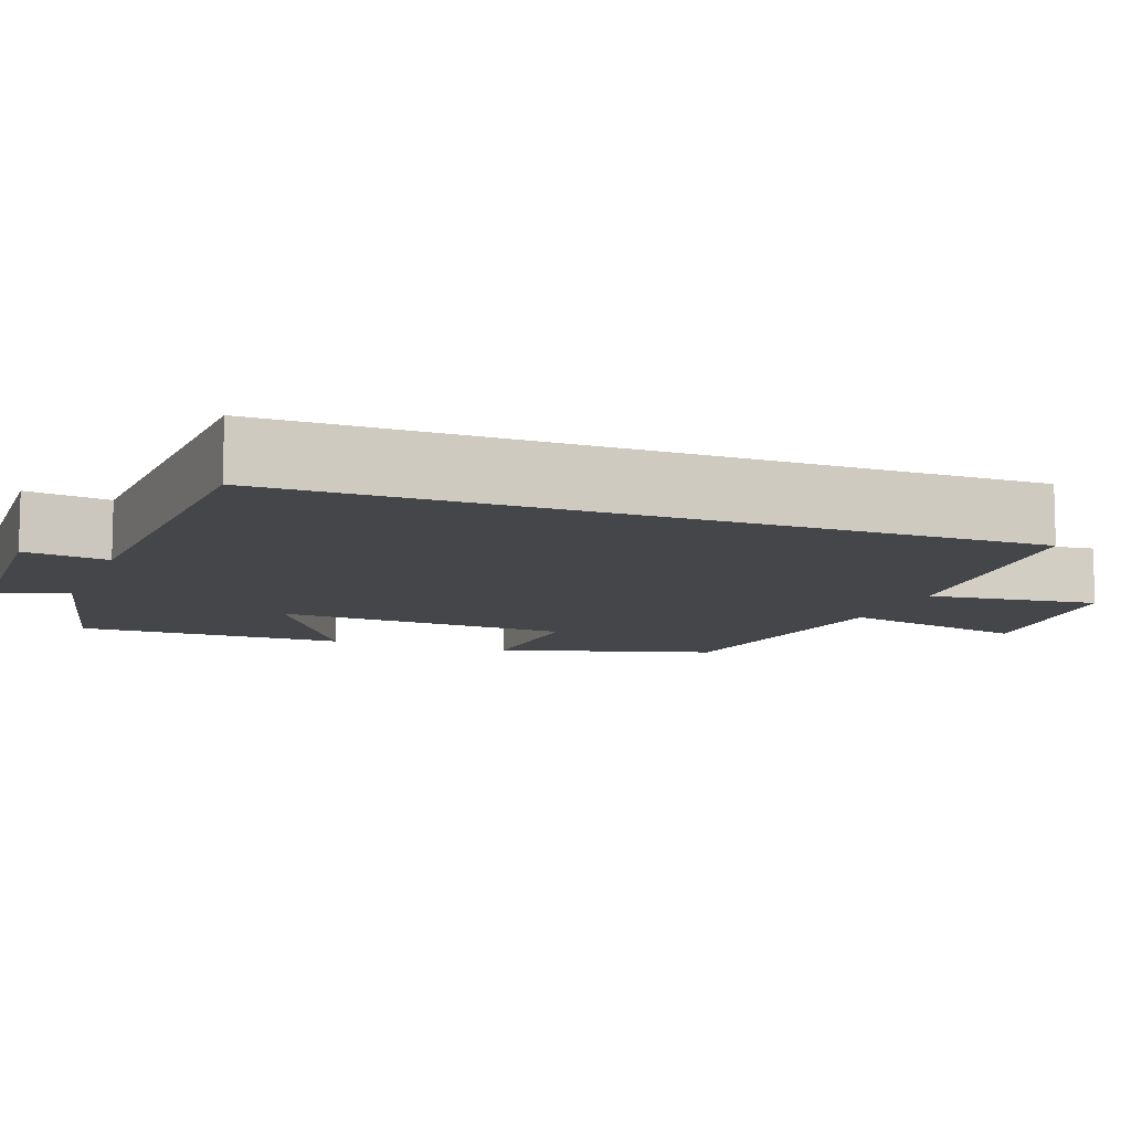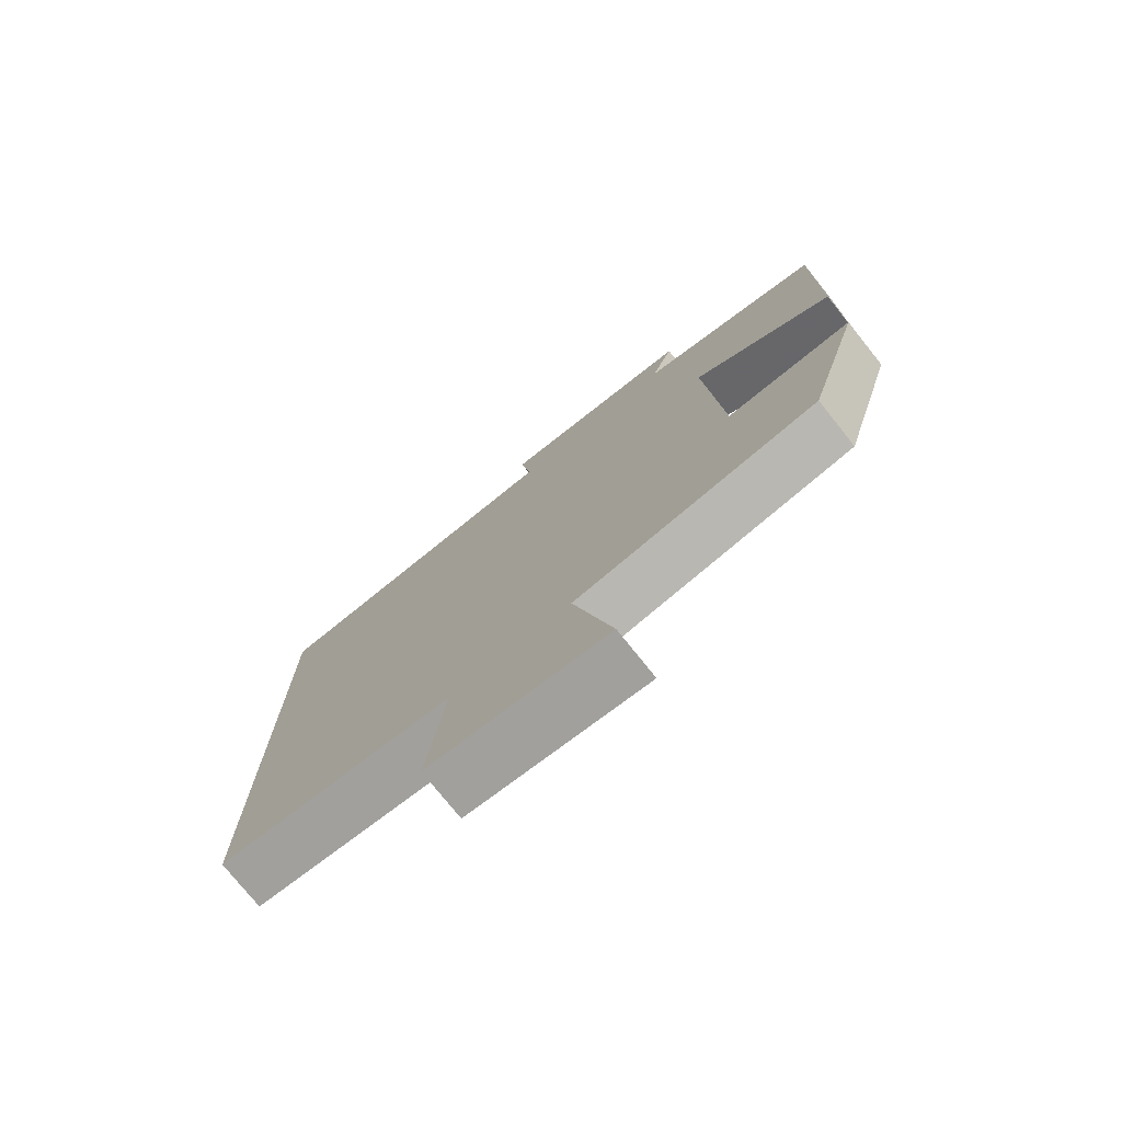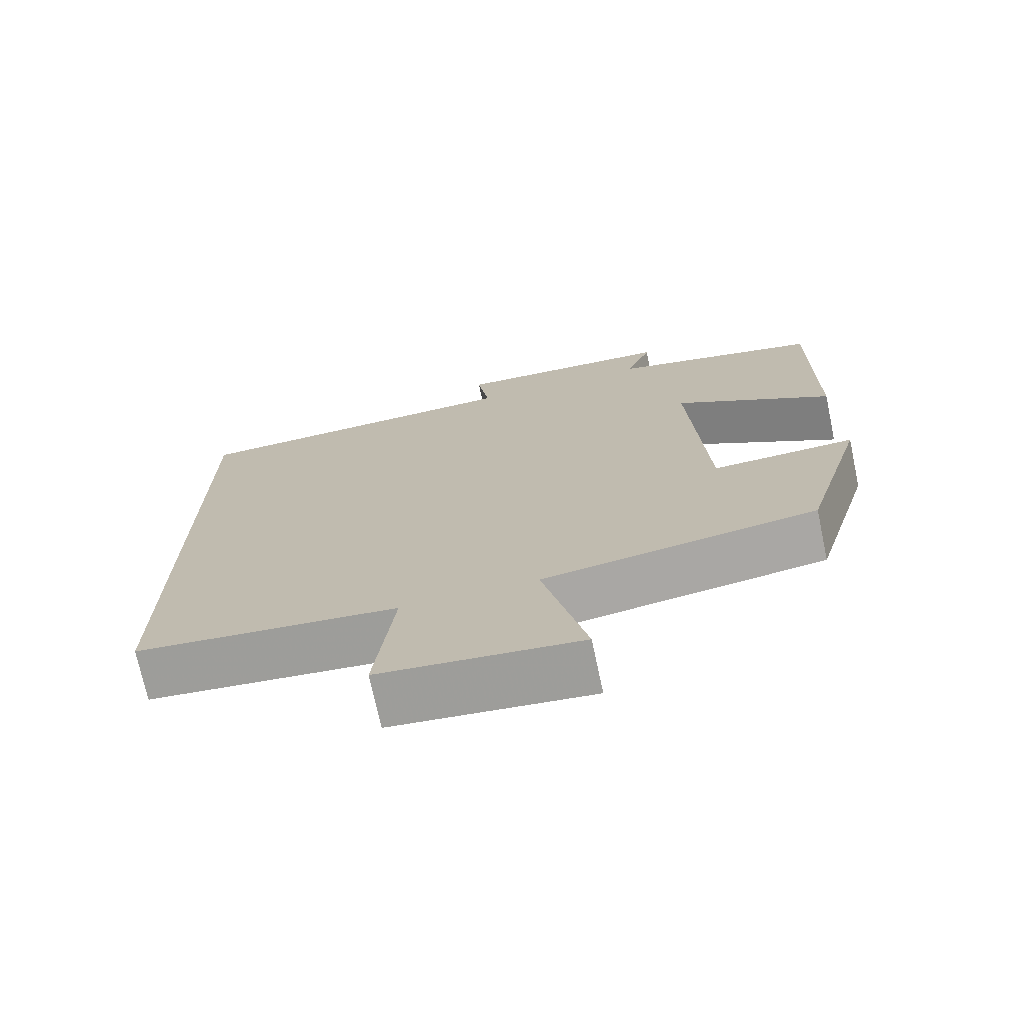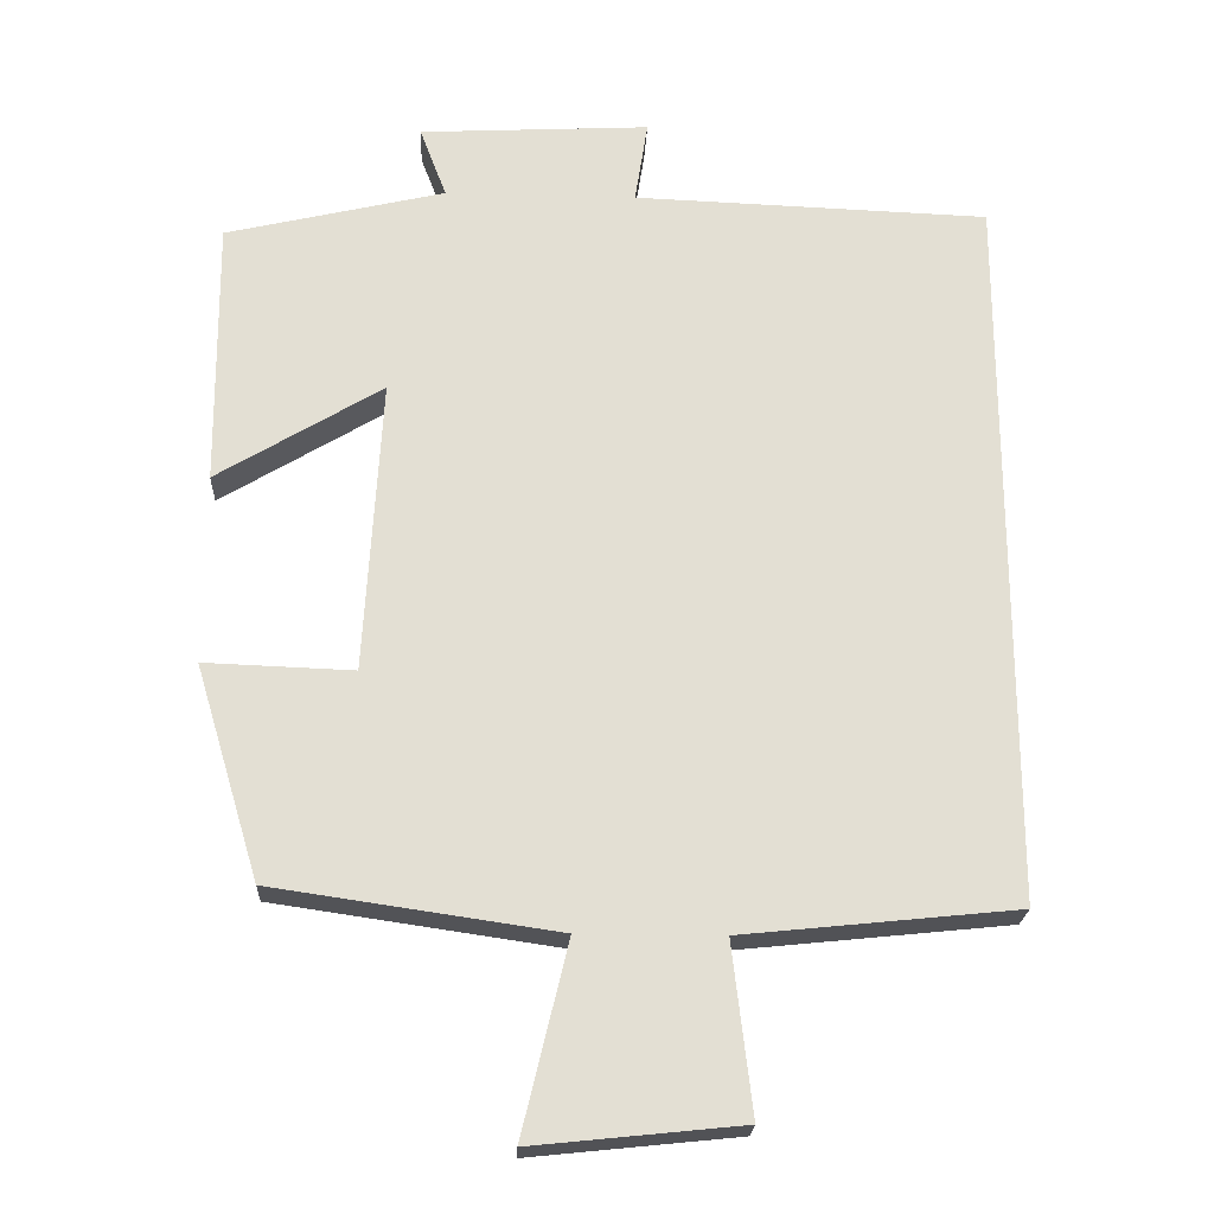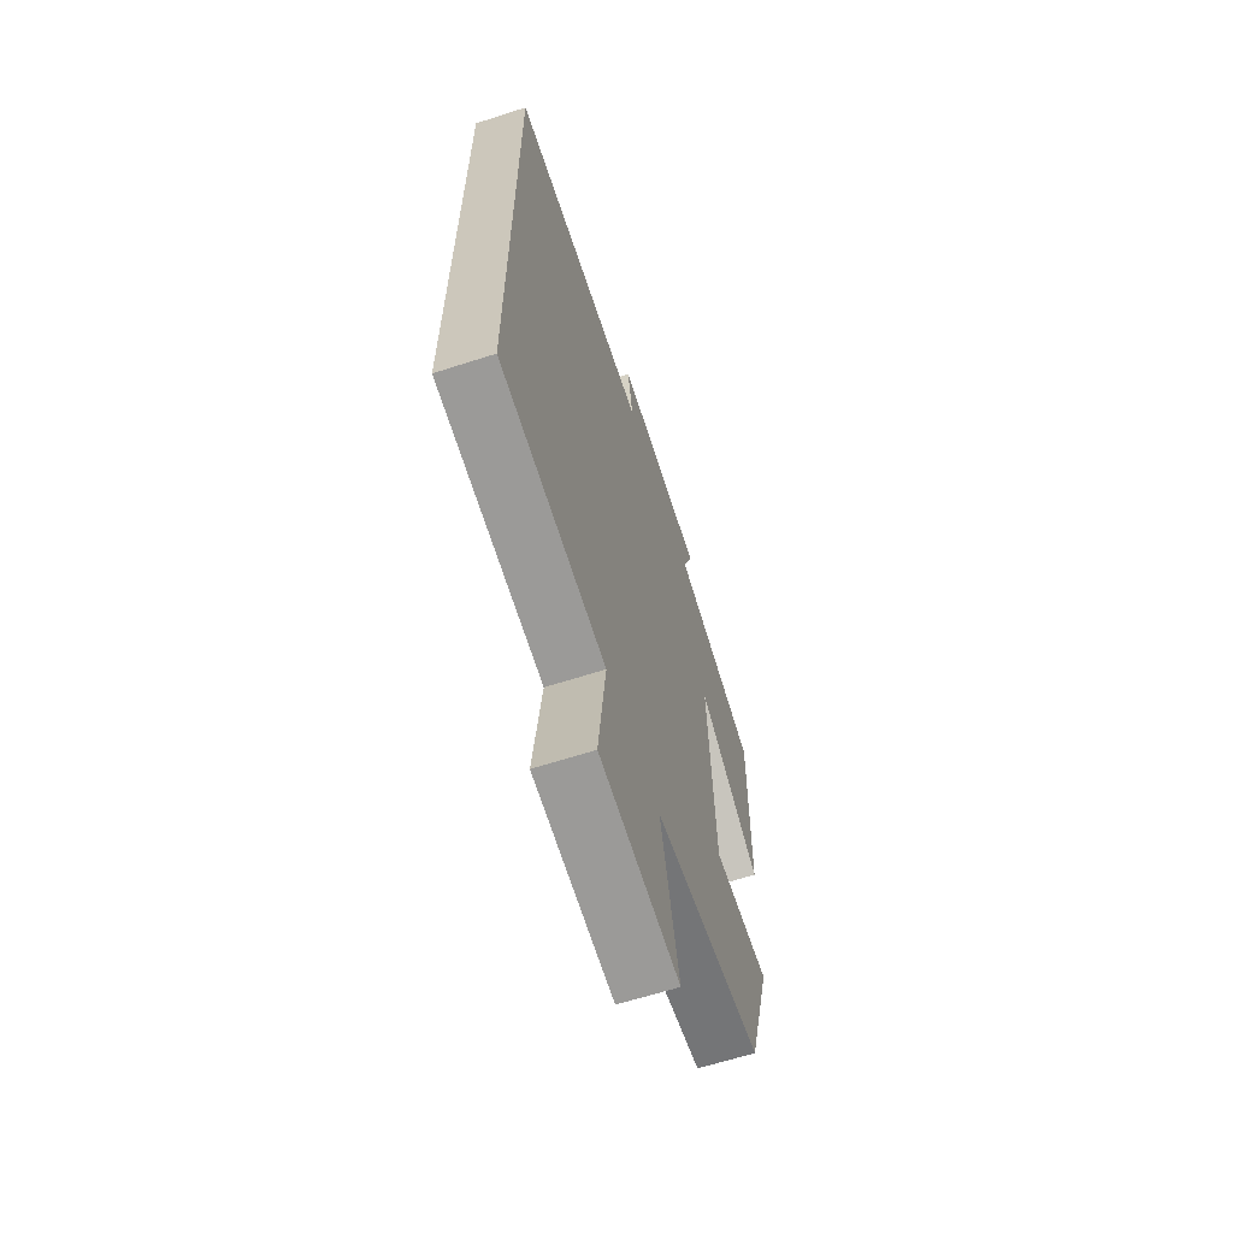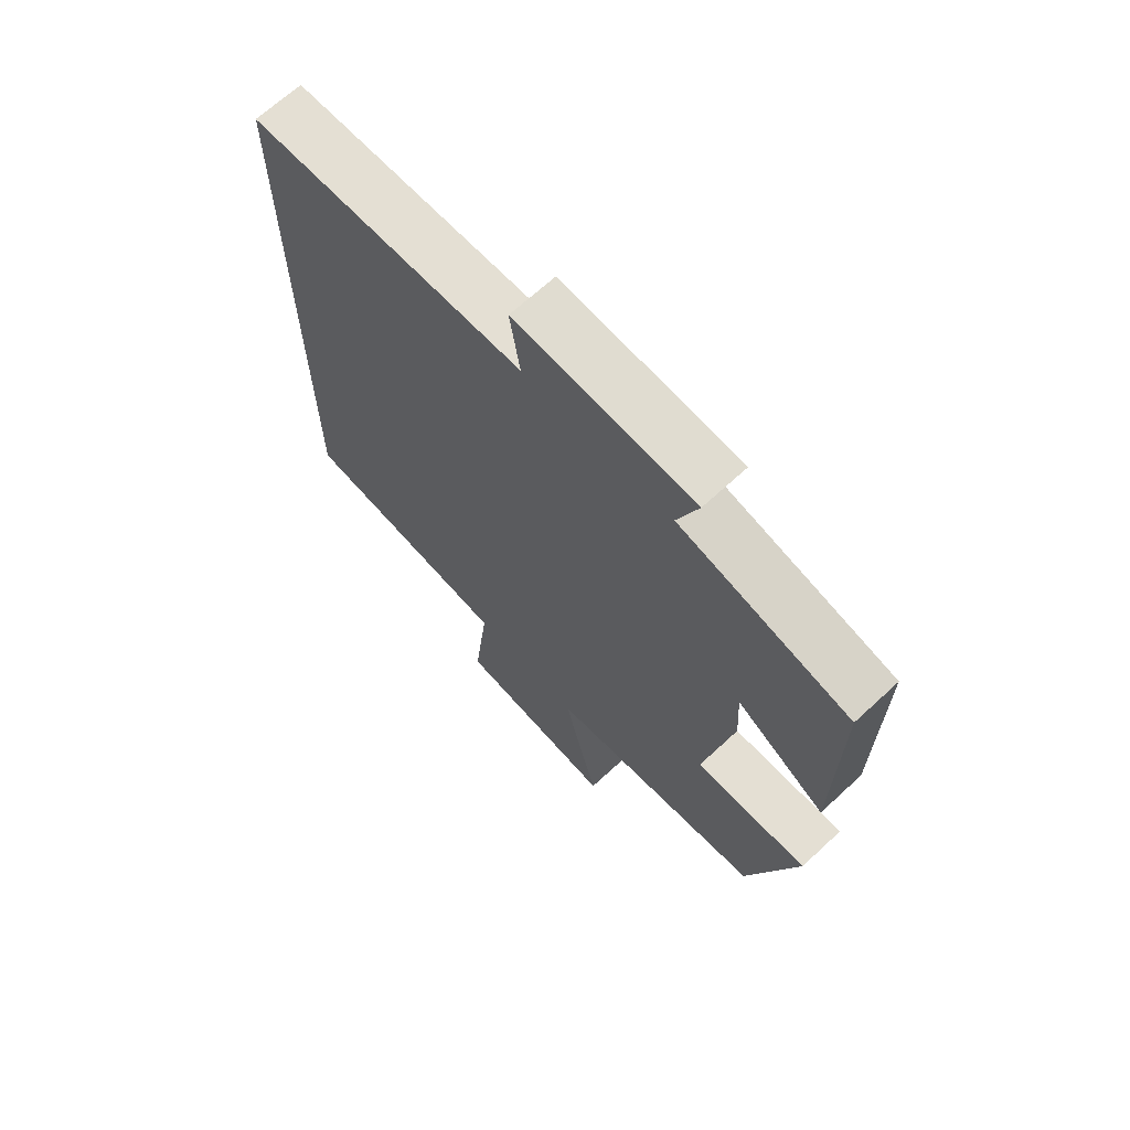
<metadata>
{"format":"obj","ext":"obj","renderer":"f3d","projection":"perspective","resolution":1024,"background":"white","views":[{"elev":-9.9,"azim":69.1,"up":"+Y"},{"elev":-76.2,"azim":-141.4,"up":"+Z"},{"elev":-72.6,"azim":-168.0,"up":"+Z"},{"elev":-22.3,"azim":-2.6,"up":"+Z"},{"elev":-64.1,"azim":108.0,"up":"+Z"},{"elev":67.7,"azim":-132.8,"up":"+Z"}]}
</metadata>
<code>
v -0.416 0.07 -0.446
v -0.5 0.07 -0.167
v -0.306 0.07 -0.174
v -0.284 0.07 0.212
v -0.5 0.07 0.081
v -0.503 0.07 0.432
v -0.216 0.07 0.5
v -0.251 0.07 0.593
v 0.051 0.07 0.609
v 0.034 0.07 0.5
v 0.5 0.07 0.483
v 0.5 0.07 -0.463
v 0.141 0.07 -0.5
v 0.167 0.07 -0.722
v -0.105 0.07 -0.75
v -0.045 0.07 -0.5
v -0.416 0 -0.446
v -0.5 0 -0.167
v -0.306 0 -0.174
v -0.284 0 0.212
v -0.5 0 0.081
v -0.503 0 0.432
v -0.216 0 0.5
v -0.251 0 0.593
v 0.051 0 0.609
v 0.034 0 0.5
v 0.5 0 0.483
v 0.5 0 -0.463
v 0.141 0 -0.5
v 0.167 0 -0.722
v -0.105 0 -0.75
v -0.045 0 -0.5
f 13 14 15 16
f 13 16 1
f 12 13 1
f 11 12 1
f 10 11 1
f 7 8 9 10
f 6 7 10
f 5 6 10
f 4 5 10
f 3 4 10
f 3 10 1
f 1 2 3
f 32 31 30 29
f 17 32 29
f 17 29 28
f 17 28 27
f 17 27 26
f 26 25 24 23
f 26 23 22
f 26 22 21
f 26 21 20
f 26 20 19
f 17 26 19
f 19 18 17
f 1 17 18 2
f 2 18 19 3
f 3 19 20 4
f 4 20 21 5
f 5 21 22 6
f 6 22 23 7
f 7 23 24 8
f 8 24 25 9
f 9 25 26 10
f 10 26 27 11
f 11 27 28 12
f 12 28 29 13
f 13 29 30 14
f 14 30 31 15
f 15 31 32 16
f 16 32 17 1

</code>
